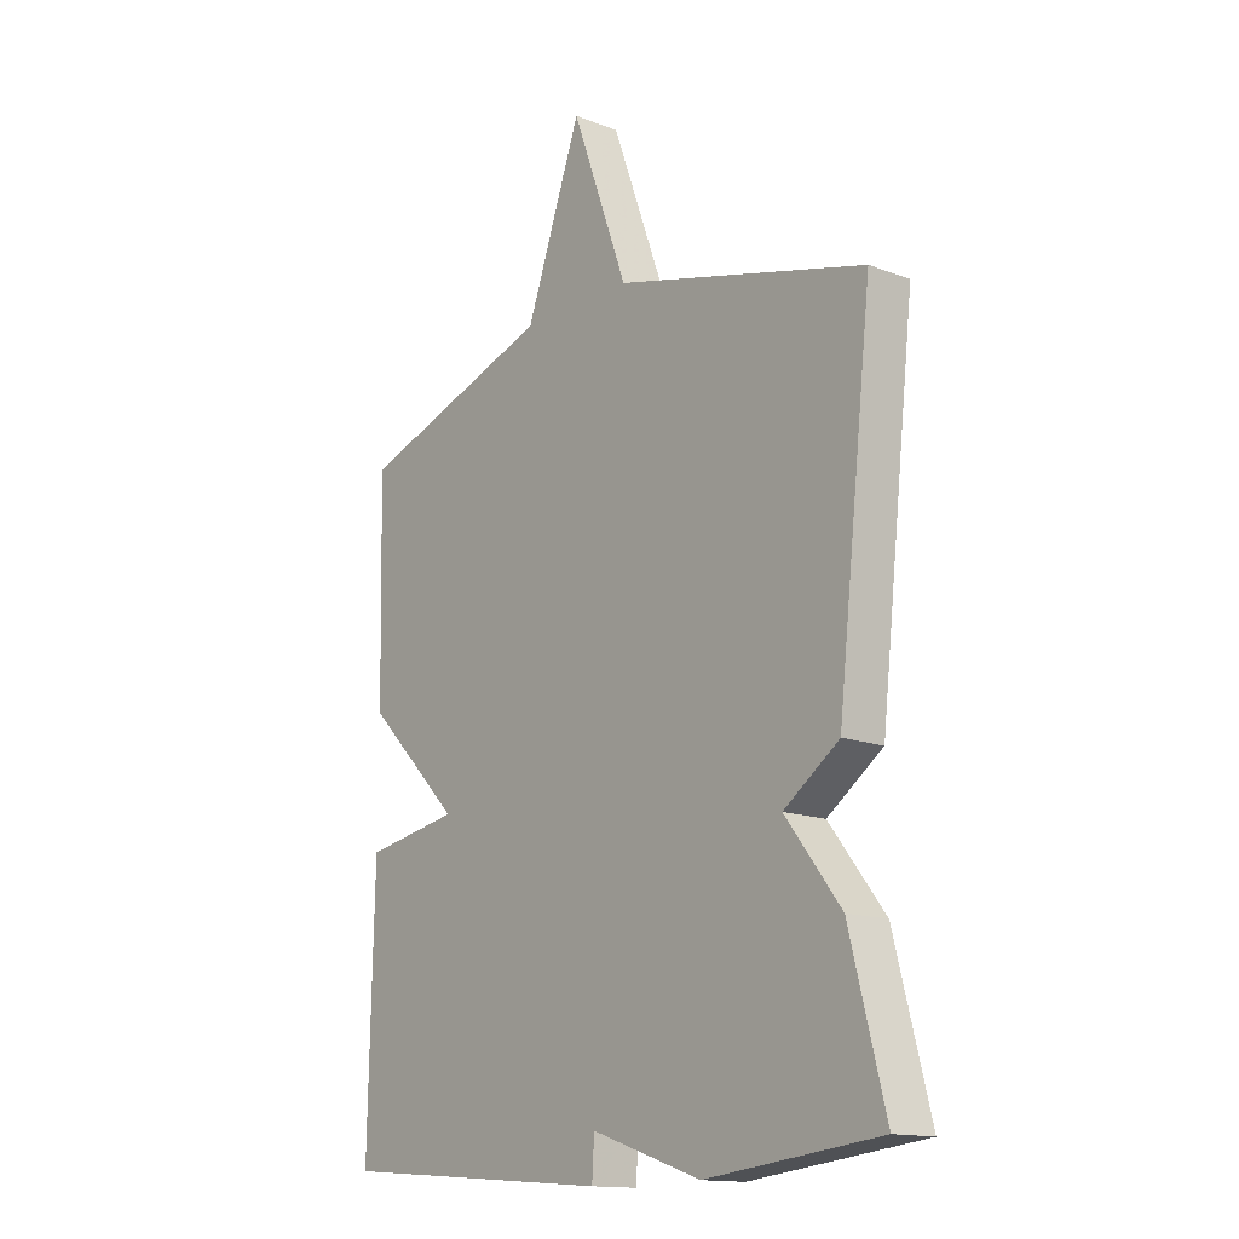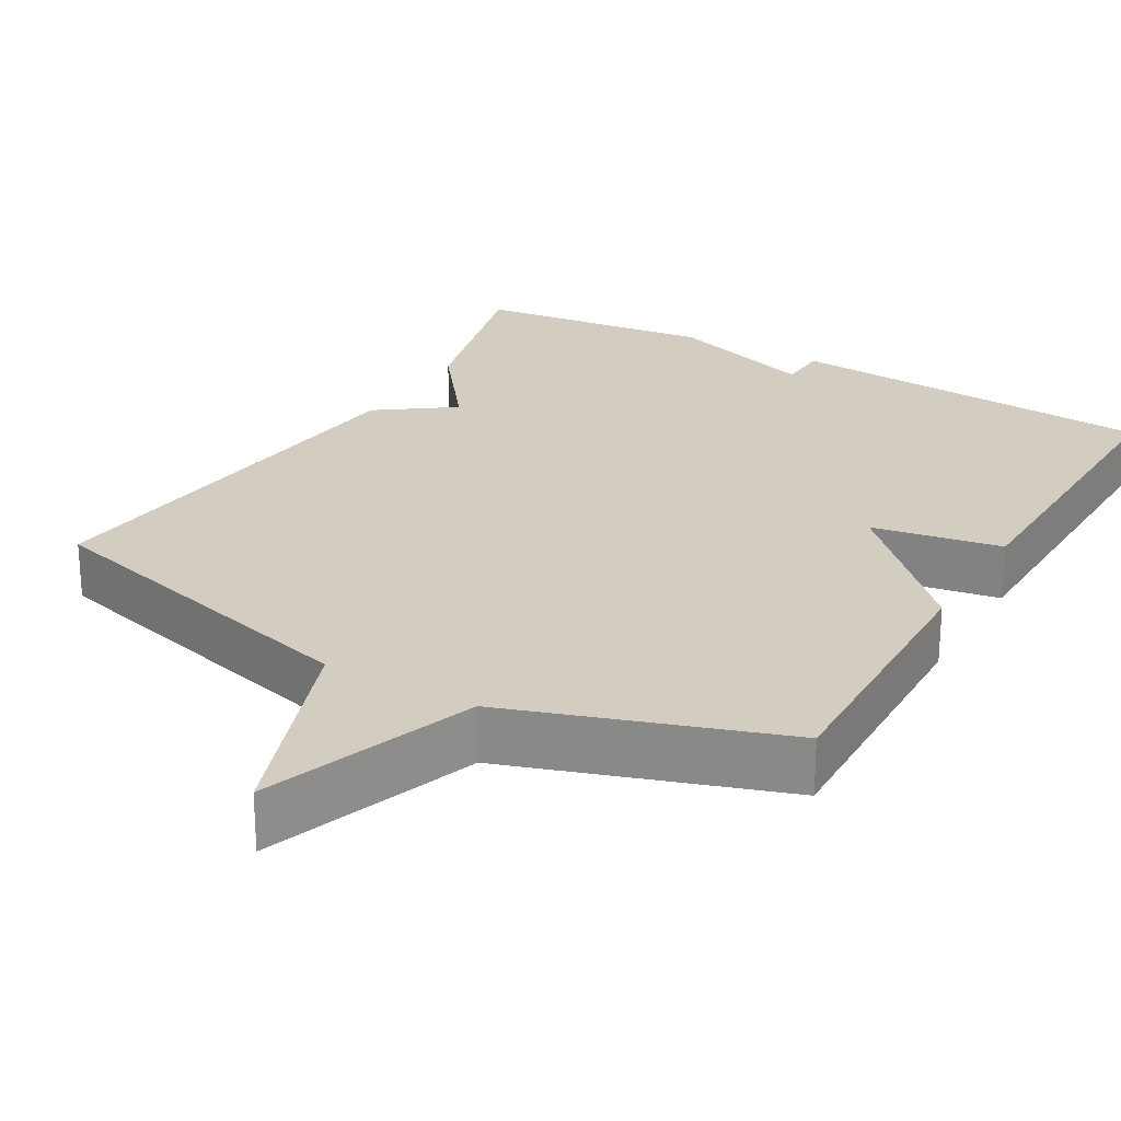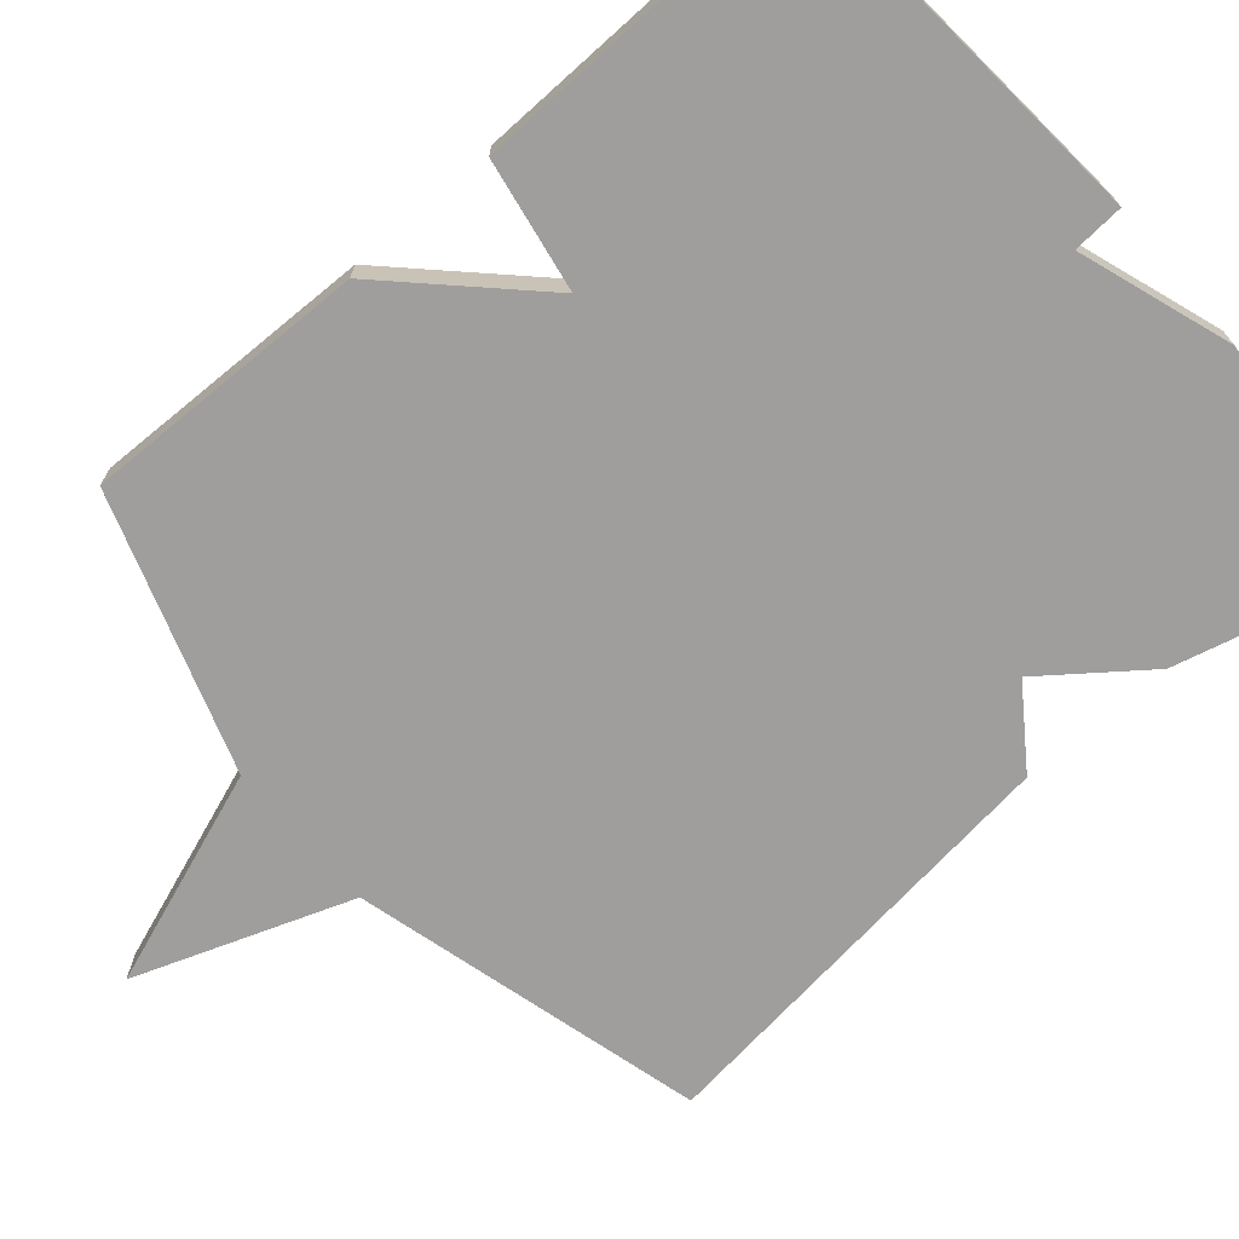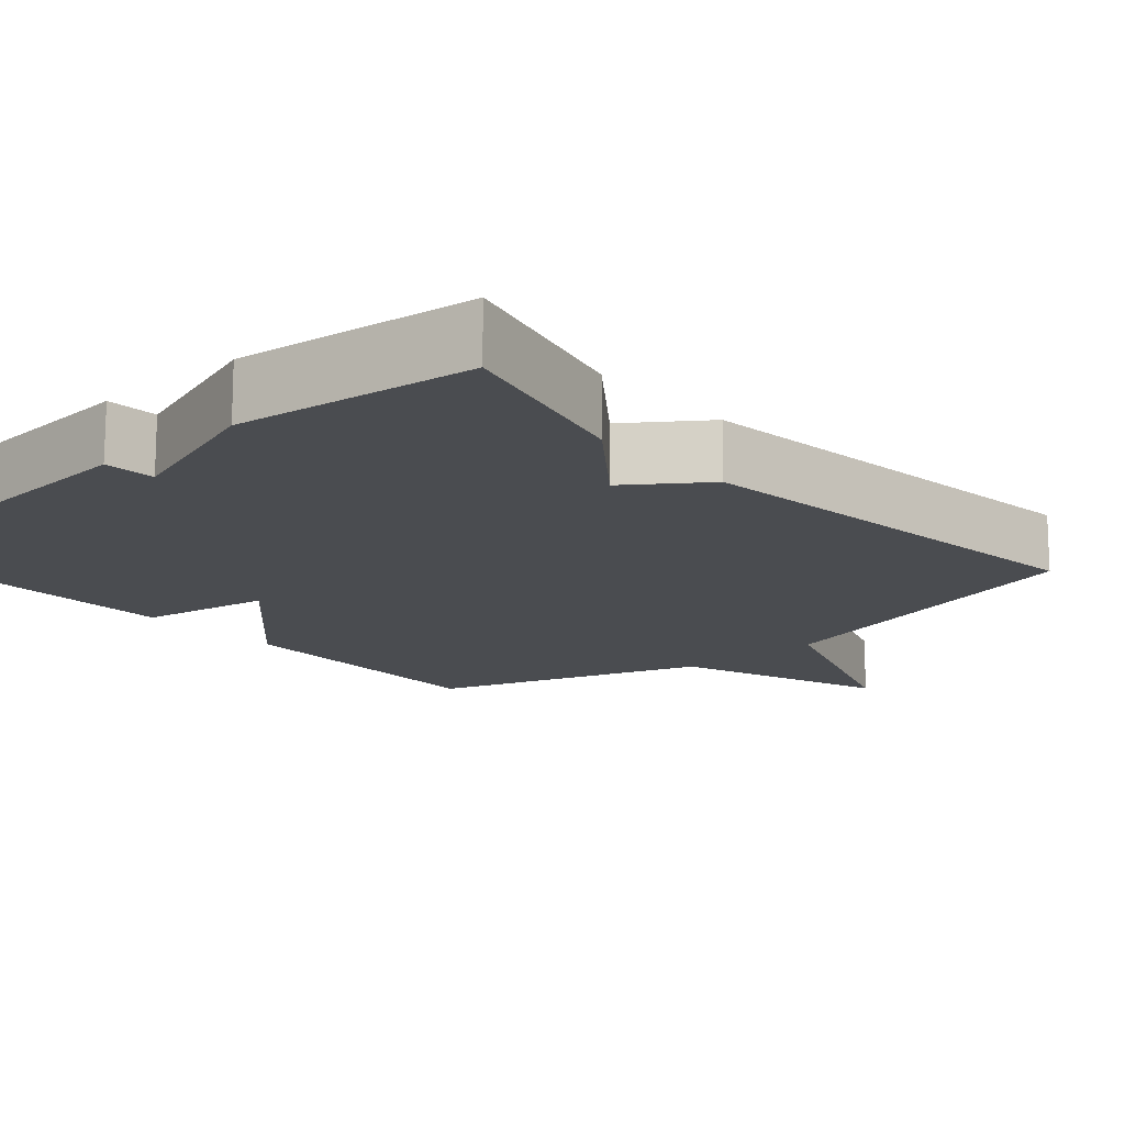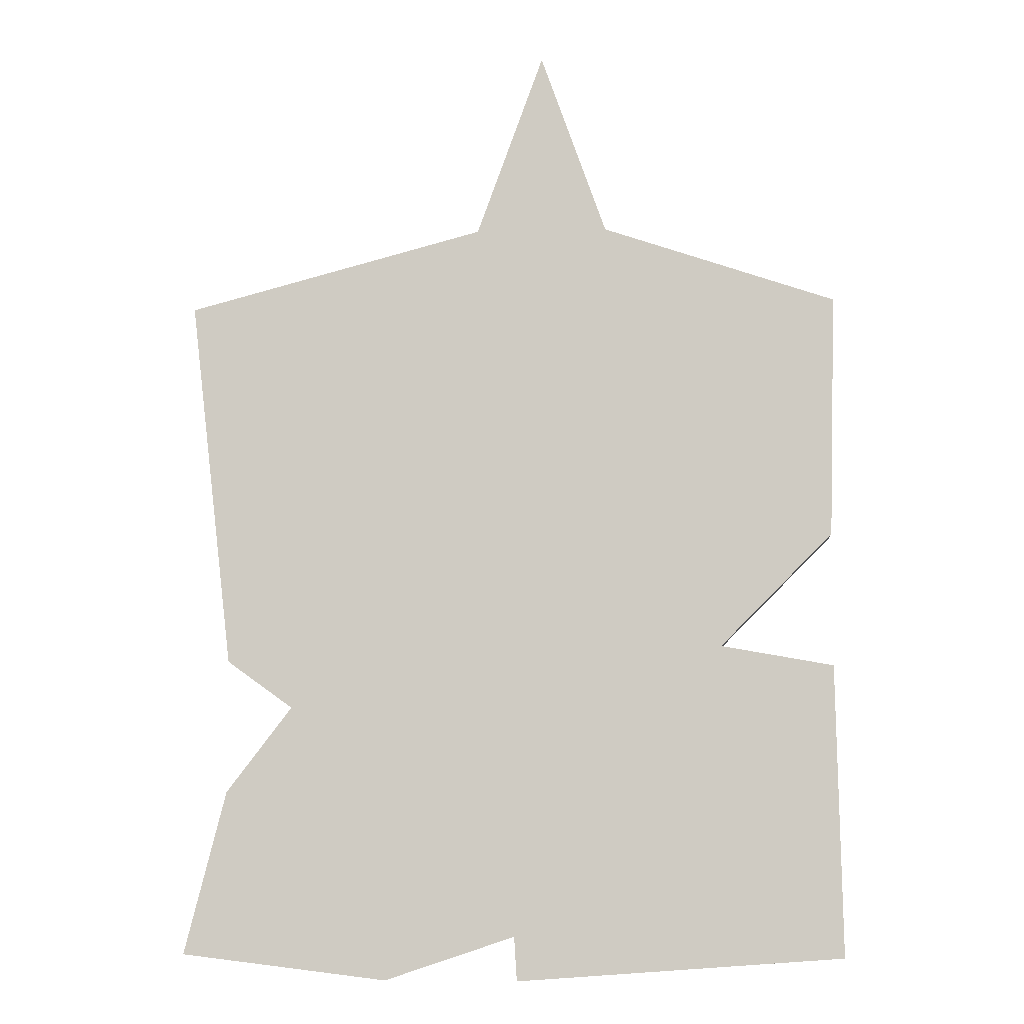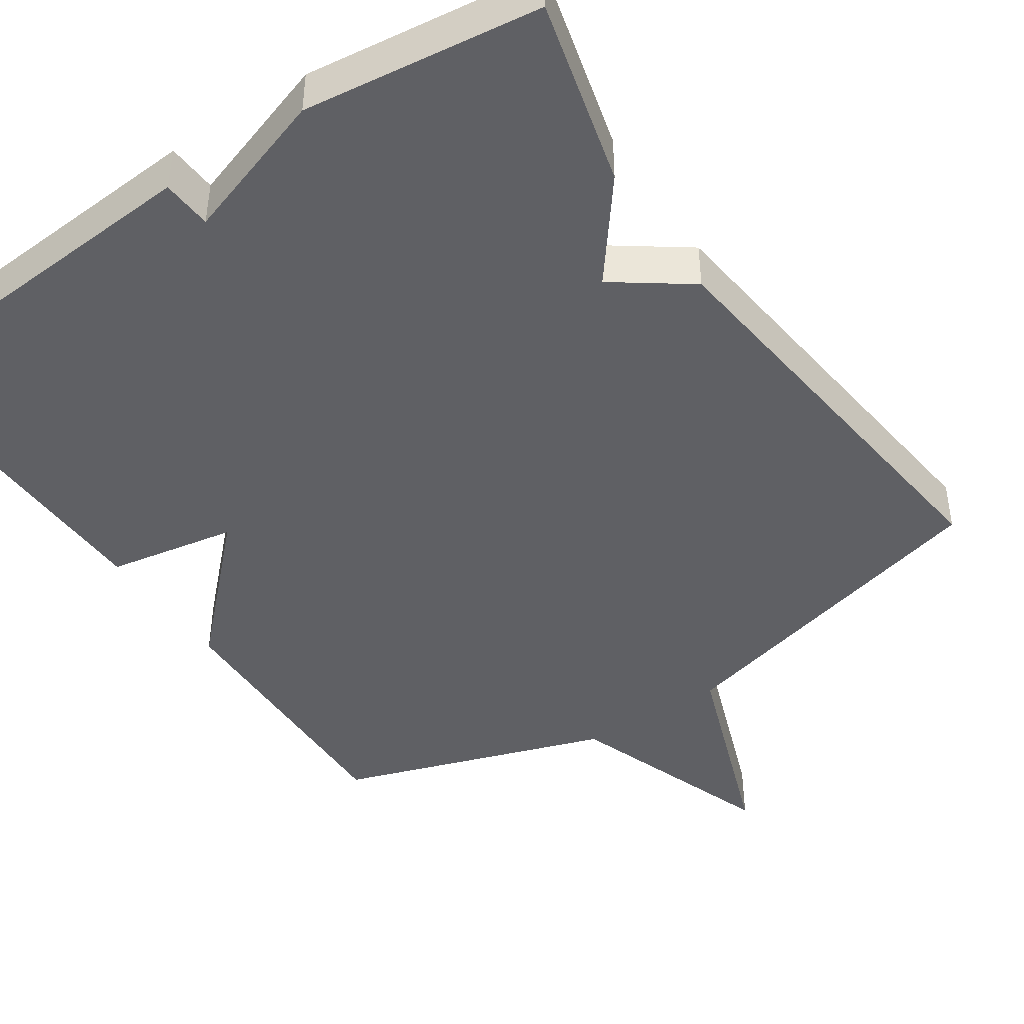
<metadata>
{"format":"obj","ext":"obj","renderer":"f3d","projection":"perspective","resolution":1024,"background":"white","views":[{"elev":-14.8,"azim":-129.5,"up":"+Z"},{"elev":24.7,"azim":30.0,"up":"+Y"},{"elev":-71.0,"azim":130.9,"up":"+Y"},{"elev":-15.0,"azim":-138.5,"up":"+Y"},{"elev":-6.9,"azim":4.5,"up":"+Z"},{"elev":-44.1,"azim":-146.1,"up":"+Y"}]}
</metadata>
<code>
v 0.5 0.07 -0.5
v 0.01 0.07 -0.537
v 0.006 0.07 -0.471
v -0.19 0.07 -0.537
v -0.5 0.07 -0.5
v -0.437 0.07 -0.255
v -0.338 0.07 -0.126
v -0.437 0.07 -0.055
v -0.5 0.07 0.5
v -0.051 0.07 0.618
v 0.05 0.07 0.894
v 0.149 0.07 0.618
v 0.5 0.07 0.5
v 0.491 0.07 0.136
v 0.322 0.07 -0.034
v 0.491 0.07 -0.064
v 0.5 0 -0.5
v 0.01 0 -0.537
v 0.006 0 -0.471
v -0.19 0 -0.537
v -0.5 0 -0.5
v -0.437 0 -0.255
v -0.338 0 -0.126
v -0.437 0 -0.055
v -0.5 0 0.5
v -0.051 0 0.618
v 0.05 0 0.894
v 0.149 0 0.618
v 0.5 0 0.5
v 0.491 0 0.136
v 0.322 0 -0.034
v 0.491 0 -0.064
f 1 2 3
f 16 1 3
f 15 16 3
f 12 13 14 15
f 15 3 4
f 12 15 4
f 11 12 4
f 10 11 4
f 7 8 9 10
f 7 10 4
f 4 5 6 7
f 19 18 17
f 19 17 32
f 19 32 31
f 31 30 29 28
f 20 19 31
f 20 31 28
f 20 28 27
f 20 27 26
f 26 25 24 23
f 20 26 23
f 23 22 21 20
f 1 17 18 2
f 2 18 19 3
f 3 19 20 4
f 4 20 21 5
f 5 21 22 6
f 6 22 23 7
f 7 23 24 8
f 8 24 25 9
f 9 25 26 10
f 10 26 27 11
f 11 27 28 12
f 12 28 29 13
f 13 29 30 14
f 14 30 31 15
f 15 31 32 16
f 16 32 17 1

</code>
